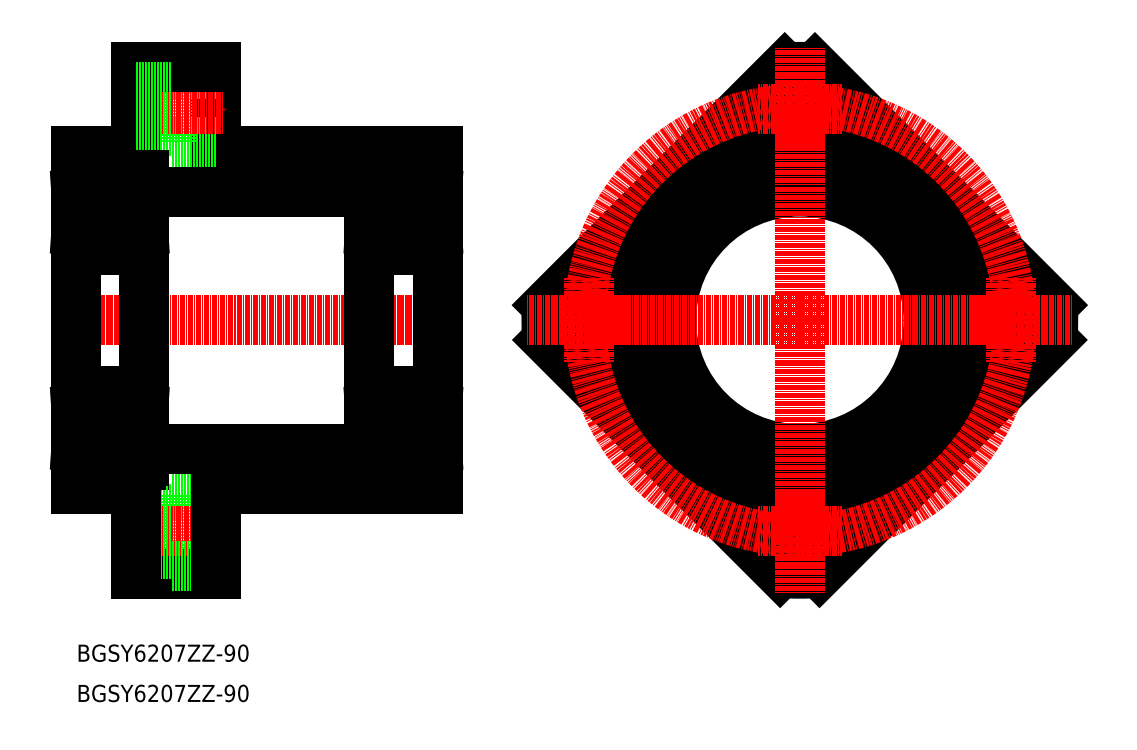
<metadata>
{"format":"dxf","ext":"dxf","renderer":"ezdxf+matplotlib","layout":"modelspace","background":"white","min_lineweight":24,"dpi":150}
</metadata>
<code>
0
SECTION
2
ENTITIES
0
LINE
8
0
10
-89.05
20
19.53
30
0
11
-34.05
21
19.53
31
0
0
LINE
8
0
10
-51.05
20
13.53
30
0
11
-34.05
21
13.53
31
0
0
LINE
8
0
10
-107
20
9.532
30
0
11
-51.05
21
9.532
31
0
0
LINE
8
0
10
118.8
20
-27.37
30
0
11
60.9
21
-85.28
31
0
0
ARC
8
0
10
56
20
-22.47
30
0
40
63
50
265.5
51
274.5
0
ARC
8
0
10
56
20
-22.47
30
0
40
63
50
355.5
51
3.417
0
CIRCLE
8
0
10
56
20
-74.97
30
0
40
5.5
0
CIRCLE
8
0
10
108.5
20
-22.47
30
0
40
5.5
0
CIRCLE
8
0
10
108.5
20
-22.47
30
0
40
8.75
0
CIRCLE
8
0
10
56
20
-74.97
30
0
40
8.75
0
ARC
8
0
10
56
20
-22.47
30
0
40
63
50
86.58
51
93.42
0
CIRCLE
8
0
10
56
20
30.03
30
0
40
5.5
0
CIRCLE
8
0
10
56
20
30.03
30
0
40
8.75
0
LINE
8
0
10
-109
20
-64.47
30
0
11
-124
21
-64.47
31
0
0
LINE
8
0
10
-100
20
-65.97
30
0
11
-100
21
-83.47
31
0
0
LINE
8
0
10
-100
20
-65.97
30
0
11
-89.05
21
-65.97
31
0
0
LINE
8
0
10
-109
20
-85.47
30
0
11
-89.05
21
-85.47
31
0
0
LINE
8
CENTER
10
-111
20
-74.97
30
0
11
-87.05
21
-74.97
31
0
0
LINE
8
CENTER
10
-126
20
-22.47
30
0
11
-32.05
21
-22.47
31
0
0
LINE
8
0
10
-34.05
20
-58.47
30
0
11
-51.05
21
-58.47
31
0
0
LINE
8
0
10
-107
20
-54.47
30
0
11
-51.05
21
-54.47
31
0
0
LINE
8
0
10
-34.05
20
-64.47
30
0
11
-89.05
21
-64.47
31
0
0
LINE
8
0
10
-124
20
-58.47
30
0
11
-107
21
-58.47
31
0
0
ARC
8
0
10
56
20
-22.47
30
0
40
63
50
176.6
51
184.5
0
LINE
8
0
10
-107
20
13.53
30
0
11
-124
21
13.53
31
0
0
LINE
8
0
10
-89.05
20
40.53
30
0
11
-89.05
21
19.53
31
0
0
LINE
8
0
10
-124
20
19.53
30
0
11
-109
21
19.53
31
0
0
LINE
8
0
10
-100
20
21.78
30
0
11
-89.05
21
21.78
31
0
0
LINE
8
0
10
-100
20
21.78
30
0
11
-100
21
38.78
31
0
0
LINE
8
0
10
-100
20
38.78
30
0
11
-89.05
21
38.78
31
0
0
LINE
8
CENTER
10
-111
20
30.03
30
0
11
-87.05
21
30.03
31
0
0
LINE
8
0
10
-109
20
40.53
30
0
11
-89.05
21
40.53
31
0
0
LINE
8
0
10
-109
20
19.53
30
0
11
-109
21
40.53
31
0
0
LINE
8
0
10
-109
20
35.53
30
0
11
-100
21
35.53
31
0
0
LINE
8
0
10
-109
20
24.53
30
0
11
-100
21
24.53
31
0
0
LINE
8
0
10
51.1
20
-85.28
30
0
11
-6.811
21
-27.37
31
0
0
LINE
8
0
10
-6.889
20
-18.71
30
0
11
52.24
21
40.42
31
0
0
CIRCLE
8
0
10
3.499
20
-22.47
30
0
40
5.5
0
CIRCLE
8
0
10
3.499
20
-22.47
30
0
40
8.75
0
LINE
8
0
10
-107
20
-58.47
30
0
11
-107
21
13.53
31
0
0
LINE
8
0
10
-124
20
-64.47
30
0
11
-124
21
19.53
31
0
0
LINE
8
0
10
-34.05
20
19.53
30
0
11
-34.05
21
-64.47
31
0
0
LINE
8
0
10
-51.05
20
-58.47
30
0
11
-51.05
21
13.53
31
0
0
LINE
8
0
10
59.75
20
40.42
30
0
11
118.9
21
-18.71
31
0
0
CIRCLE
8
CENTER
10
56
20
-22.47
30
0
40
52.5
0
CIRCLE
8
0
10
56
20
-22.47
30
0
40
32
0
CIRCLE
8
0
10
56
20
-22.47
30
0
40
36
0
CIRCLE
8
0
10
56
20
-22.47
30
0
40
42
0
LINE
8
0
10
-109
20
-69.47
30
0
11
-100
21
-69.47
31
0
0
LINE
8
0
10
-109
20
-80.47
30
0
11
-100
21
-80.47
31
0
0
LINE
8
0
10
-100
20
-83.47
30
0
11
-89.05
21
-83.47
31
0
0
LINE
8
0
10
-89.05
20
-64.47
30
0
11
-89.05
21
-85.47
31
0
0
LINE
8
0
10
-109
20
-85.47
30
0
11
-109
21
-64.47
31
0
0
LINE
8
CENTER
10
56
20
-22.47
30
0
11
-12
21
-22.47
31
0
0
LINE
8
CENTER
10
56
20
-22.47
30
0
11
56
21
-90.47
31
0
0
LINE
8
CENTER
10
56
20
-22.47
30
0
11
124
21
-22.47
31
0
0
LINE
8
CENTER
10
56
20
-22.47
30
0
11
56
21
45.53
31
0
0
LINE
8
CENTER
10
3.499
20
-22.47
30
0
11
3.499
21
-32.97
31
0
0
LINE
8
CENTER
10
3.499
20
-22.47
30
0
11
14
21
-22.47
31
0
0
LINE
8
CENTER
10
3.499
20
-22.47
30
0
11
3.499
21
-11.97
31
0
0
LINE
8
CENTER
10
3.499
20
-22.47
30
0
11
-7.001
21
-22.47
31
0
0
LINE
8
CENTER
10
56
20
30.03
30
0
11
45.5
21
30.03
31
0
0
LINE
8
CENTER
10
56
20
30.03
30
0
11
56
21
19.53
31
0
0
LINE
8
CENTER
10
56
20
30.03
30
0
11
66.5
21
30.03
31
0
0
LINE
8
CENTER
10
56
20
30.03
30
0
11
56
21
40.53
31
0
0
LINE
8
CENTER
10
56
20
-74.97
30
0
11
66.5
21
-74.97
31
0
0
LINE
8
CENTER
10
56
20
-74.97
30
0
11
56
21
-64.47
31
0
0
LINE
8
CENTER
10
56
20
-74.97
30
0
11
45.5
21
-74.97
31
0
0
LINE
8
CENTER
10
56
20
-74.97
30
0
11
56
21
-85.47
31
0
0
LINE
8
CENTER
10
108.5
20
-22.47
30
0
11
108.5
21
-11.97
31
0
0
LINE
8
CENTER
10
108.5
20
-22.47
30
0
11
98
21
-22.47
31
0
0
LINE
8
CENTER
10
108.5
20
-22.47
30
0
11
108.5
21
-32.97
31
0
0
LINE
8
CENTER
10
108.5
20
-22.47
30
0
11
119
21
-22.47
31
0
0
LINE
8
CENTER
10
-53.6
20
-22.47
30
0
11
-31.5
21
-22.47
31
0
0
LINE
8
0
10
-34.05
20
8.857
30
0
11
-34.05
21
12.43
31
0
0
LINE
8
0
10
-35.15
20
13.53
30
0
11
-49.95
21
13.53
31
0
0
LINE
8
0
10
-51.05
20
12.43
30
0
11
-51.05
21
8.857
31
0
0
LINE
8
0
10
-50.26
20
7.732
30
0
11
-45.63
21
7.732
31
0
0
ARC
8
0
10
-49.95
20
12.43
30
0
40
1.1
50
90
51
180
0
ARC
8
0
10
-35.15
20
12.43
30
0
40
1.1
50
0
51
90
0
ARC
8
0
10
-42.55
20
4.282
30
0
40
4.625
50
48.24
51
131.8
0
LINE
8
0
10
-39.47
20
7.732
30
0
11
-34.83
21
7.732
31
0
0
LINE
8
0
10
-34.83
20
7.732
30
0
11
-34.83
21
8.857
31
0
0
LINE
8
0
10
-34.83
20
8.857
30
0
11
-34.05
21
8.857
31
0
0
LINE
8
0
10
-34.05
20
-3.868
30
0
11
-34.05
21
-0.06807
31
0
0
LINE
8
0
10
-34.83
20
1.032
30
0
11
-39.26
21
1.032
31
0
0
LINE
8
0
10
-51.05
20
-0.06807
30
0
11
-51.05
21
-3.868
31
0
0
LINE
8
0
10
-49.95
20
-4.968
30
0
11
-35.15
21
-4.968
31
0
0
ARC
8
0
10
-49.95
20
-3.868
30
0
40
1.1
50
180
51
270
0
ARC
8
0
10
-35.15
20
-3.868
30
0
40
1.1
50
270
51
0
0
ARC
8
0
10
-42.55
20
4.282
30
0
40
4.625
50
224.6
51
315.4
0
LINE
8
0
10
-45.84
20
1.032
30
0
11
-50.26
21
1.032
31
0
0
LINE
8
0
10
-50.26
20
1.032
30
0
11
-50.26
21
-0.06807
31
0
0
LINE
8
0
10
-34.83
20
-0.06807
30
0
11
-34.83
21
1.032
31
0
0
LINE
8
0
10
-34.83
20
-0.06807
30
0
11
-34.05
21
-0.06807
31
0
0
LINE
8
0
10
-50.26
20
1.032
30
0
11
-50.26
21
7.732
31
0
0
LINE
8
0
10
-50.26
20
8.857
30
0
11
-51.05
21
8.857
31
0
0
LINE
8
0
10
-51.05
20
8.857
30
0
11
-51.05
21
-0.06807
31
0
0
LINE
8
0
10
-51.05
20
-0.06807
30
0
11
-50.26
21
-0.06807
31
0
0
LINE
8
0
10
-50.85
20
-0.06807
30
0
11
-50.85
21
8.857
31
0
0
LINE
8
0
10
-34.83
20
7.732
30
0
11
-34.83
21
1.032
31
0
0
LINE
8
0
10
-34.24
20
8.857
30
0
11
-34.24
21
-0.06807
31
0
0
LINE
8
0
10
-34.05
20
8.857
30
0
11
-34.05
21
-0.06807
31
0
0
ARC
8
0
10
-42.55
20
4.282
30
0
40
4.625
50
131.8
51
224.6
0
ARC
8
0
10
-42.55
20
4.282
30
0
40
4.625
50
315.4
51
48.24
0
LINE
8
0
10
-50.85
20
8.857
30
0
11
-50.26
21
-0.06807
31
0
0
LINE
8
0
10
-50.26
20
8.857
30
0
11
-50.85
21
-0.06807
31
0
0
LINE
8
0
10
-34.83
20
8.857
30
0
11
-34.24
21
-0.06807
31
0
0
LINE
8
0
10
-34.24
20
8.857
30
0
11
-34.83
21
-0.06807
31
0
0
LINE
8
0
10
-51.05
20
-3.868
30
0
11
-51.05
21
-22.47
31
0
0
LINE
8
0
10
-34.05
20
-3.868
30
0
11
-34.05
21
-22.47
31
0
0
LINE
8
0
10
-50.26
20
8.857
30
0
11
-50.26
21
7.732
31
0
0
LINE
8
0
10
-34.05
20
-53.79
30
0
11
-34.05
21
-57.37
31
0
0
LINE
8
0
10
-35.15
20
-58.47
30
0
11
-49.95
21
-58.47
31
0
0
LINE
8
0
10
-51.05
20
-57.37
30
0
11
-51.05
21
-53.79
31
0
0
LINE
8
0
10
-50.26
20
-52.67
30
0
11
-45.63
21
-52.67
31
0
0
ARC
8
0
10
-49.95
20
-57.37
30
0
40
1.1
50
180
51
270
0
ARC
8
0
10
-35.15
20
-57.37
30
0
40
1.1
50
270
51
0
0
ARC
8
0
10
-42.55
20
-49.22
30
0
40
4.625
50
228.2
51
311.8
0
LINE
8
0
10
-39.47
20
-52.67
30
0
11
-34.83
21
-52.67
31
0
0
LINE
8
0
10
-34.83
20
-52.67
30
0
11
-34.83
21
-53.79
31
0
0
LINE
8
0
10
-34.83
20
-53.79
30
0
11
-34.05
21
-53.79
31
0
0
LINE
8
0
10
-34.05
20
-41.07
30
0
11
-34.05
21
-44.87
31
0
0
LINE
8
0
10
-34.83
20
-45.97
30
0
11
-39.26
21
-45.97
31
0
0
LINE
8
0
10
-51.05
20
-44.87
30
0
11
-51.05
21
-41.07
31
0
0
LINE
8
0
10
-49.95
20
-39.97
30
0
11
-35.15
21
-39.97
31
0
0
ARC
8
0
10
-49.95
20
-41.07
30
0
40
1.1
50
90
51
180
0
ARC
8
0
10
-35.15
20
-41.07
30
0
40
1.1
50
0
51
90
0
ARC
8
0
10
-42.55
20
-49.22
30
0
40
4.625
50
44.64
51
135.4
0
LINE
8
0
10
-45.84
20
-45.97
30
0
11
-50.26
21
-45.97
31
0
0
LINE
8
0
10
-50.26
20
-45.97
30
0
11
-50.26
21
-44.87
31
0
0
LINE
8
0
10
-34.83
20
-44.87
30
0
11
-34.83
21
-45.97
31
0
0
LINE
8
0
10
-34.83
20
-44.87
30
0
11
-34.05
21
-44.87
31
0
0
LINE
8
0
10
-50.26
20
-45.97
30
0
11
-50.26
21
-52.67
31
0
0
LINE
8
0
10
-50.26
20
-53.79
30
0
11
-51.05
21
-53.79
31
0
0
LINE
8
0
10
-51.05
20
-53.79
30
0
11
-51.05
21
-44.87
31
0
0
LINE
8
0
10
-51.05
20
-44.87
30
0
11
-50.26
21
-44.87
31
0
0
LINE
8
0
10
-50.85
20
-44.87
30
0
11
-50.85
21
-53.79
31
0
0
LINE
8
0
10
-34.83
20
-52.67
30
0
11
-34.83
21
-45.97
31
0
0
LINE
8
0
10
-34.24
20
-53.79
30
0
11
-34.24
21
-44.87
31
0
0
LINE
8
0
10
-34.05
20
-53.79
30
0
11
-34.05
21
-44.87
31
0
0
ARC
8
0
10
-42.55
20
-49.22
30
0
40
4.625
50
135.4
51
228.2
0
ARC
8
0
10
-42.55
20
-49.22
30
0
40
4.625
50
311.8
51
44.64
0
LINE
8
0
10
-50.85
20
-53.79
30
0
11
-50.26
21
-44.87
31
0
0
LINE
8
0
10
-50.26
20
-53.79
30
0
11
-50.85
21
-44.87
31
0
0
LINE
8
0
10
-34.83
20
-53.79
30
0
11
-34.24
21
-44.87
31
0
0
LINE
8
0
10
-34.24
20
-53.79
30
0
11
-34.83
21
-44.87
31
0
0
LINE
8
0
10
-51.05
20
-41.07
30
0
11
-51.05
21
-22.47
31
0
0
LINE
8
0
10
-34.05
20
-41.07
30
0
11
-34.05
21
-22.47
31
0
0
LINE
8
0
10
-50.26
20
-53.79
30
0
11
-50.26
21
-52.67
31
0
0
LINE
8
CENTER
10
-126.6
20
-22.47
30
0
11
-104.5
21
-22.47
31
0
0
LINE
8
0
10
-107
20
8.857
30
0
11
-107
21
12.43
31
0
0
LINE
8
0
10
-108.1
20
13.53
30
0
11
-122.9
21
13.53
31
0
0
LINE
8
0
10
-124
20
12.43
30
0
11
-124
21
8.857
31
0
0
LINE
8
0
10
-123.3
20
7.732
30
0
11
-118.6
21
7.732
31
0
0
ARC
8
0
10
-122.9
20
12.43
30
0
40
1.1
50
90
51
180
0
ARC
8
0
10
-108.1
20
12.43
30
0
40
1.1
50
0
51
90
0
ARC
8
0
10
-115.5
20
4.282
30
0
40
4.625
50
48.24
51
131.8
0
LINE
8
0
10
-112.5
20
7.732
30
0
11
-107.8
21
7.732
31
0
0
LINE
8
0
10
-107.8
20
7.732
30
0
11
-107.8
21
8.857
31
0
0
LINE
8
0
10
-107.8
20
8.857
30
0
11
-107
21
8.857
31
0
0
LINE
8
0
10
-107
20
-3.868
30
0
11
-107
21
-0.06807
31
0
0
LINE
8
0
10
-107.8
20
1.032
30
0
11
-112.3
21
1.032
31
0
0
LINE
8
0
10
-124
20
-0.06807
30
0
11
-124
21
-3.868
31
0
0
LINE
8
0
10
-122.9
20
-4.968
30
0
11
-108.1
21
-4.968
31
0
0
ARC
8
0
10
-122.9
20
-3.868
30
0
40
1.1
50
180
51
270
0
ARC
8
0
10
-108.1
20
-3.868
30
0
40
1.1
50
270
51
0
0
ARC
8
0
10
-115.5
20
4.282
30
0
40
4.625
50
224.6
51
315.4
0
LINE
8
0
10
-118.8
20
1.032
30
0
11
-123.3
21
1.032
31
0
0
LINE
8
0
10
-123.3
20
1.032
30
0
11
-123.3
21
-0.06807
31
0
0
LINE
8
0
10
-107.8
20
-0.06807
30
0
11
-107.8
21
1.032
31
0
0
LINE
8
0
10
-107.8
20
-0.06807
30
0
11
-107
21
-0.06807
31
0
0
LINE
8
0
10
-123.3
20
1.032
30
0
11
-123.3
21
7.732
31
0
0
LINE
8
0
10
-123.3
20
8.857
30
0
11
-124
21
8.857
31
0
0
LINE
8
0
10
-124
20
8.857
30
0
11
-124
21
-0.06807
31
0
0
LINE
8
0
10
-124
20
-0.06807
30
0
11
-123.3
21
-0.06807
31
0
0
LINE
8
0
10
-123.9
20
-0.06807
30
0
11
-123.9
21
8.857
31
0
0
LINE
8
0
10
-107.8
20
7.732
30
0
11
-107.8
21
1.032
31
0
0
LINE
8
0
10
-107.2
20
8.857
30
0
11
-107.2
21
-0.06807
31
0
0
LINE
8
0
10
-107
20
8.857
30
0
11
-107
21
-0.06807
31
0
0
ARC
8
0
10
-115.5
20
4.282
30
0
40
4.625
50
131.8
51
224.6
0
ARC
8
0
10
-115.5
20
4.282
30
0
40
4.625
50
315.4
51
48.24
0
LINE
8
0
10
-123.9
20
8.857
30
0
11
-123.3
21
-0.06807
31
0
0
LINE
8
0
10
-123.3
20
8.857
30
0
11
-123.9
21
-0.06807
31
0
0
LINE
8
0
10
-107.8
20
8.857
30
0
11
-107.2
21
-0.06807
31
0
0
LINE
8
0
10
-107.2
20
8.857
30
0
11
-107.8
21
-0.06807
31
0
0
LINE
8
0
10
-124
20
-3.868
30
0
11
-124
21
-22.47
31
0
0
LINE
8
0
10
-107
20
-3.868
30
0
11
-107
21
-22.47
31
0
0
LINE
8
0
10
-123.3
20
8.857
30
0
11
-123.3
21
7.732
31
0
0
LINE
8
0
10
-107
20
-53.79
30
0
11
-107
21
-57.37
31
0
0
LINE
8
0
10
-108.1
20
-58.47
30
0
11
-122.9
21
-58.47
31
0
0
LINE
8
0
10
-124
20
-57.37
30
0
11
-124
21
-53.79
31
0
0
LINE
8
0
10
-123.3
20
-52.67
30
0
11
-118.6
21
-52.67
31
0
0
ARC
8
0
10
-122.9
20
-57.37
30
0
40
1.1
50
180
51
270
0
ARC
8
0
10
-108.1
20
-57.37
30
0
40
1.1
50
270
51
0
0
ARC
8
0
10
-115.5
20
-49.22
30
0
40
4.625
50
228.2
51
311.8
0
LINE
8
0
10
-112.5
20
-52.67
30
0
11
-107.8
21
-52.67
31
0
0
LINE
8
0
10
-107.8
20
-52.67
30
0
11
-107.8
21
-53.79
31
0
0
LINE
8
0
10
-107.8
20
-53.79
30
0
11
-107
21
-53.79
31
0
0
LINE
8
0
10
-107
20
-41.07
30
0
11
-107
21
-44.87
31
0
0
LINE
8
0
10
-107.8
20
-45.97
30
0
11
-112.3
21
-45.97
31
0
0
LINE
8
0
10
-124
20
-44.87
30
0
11
-124
21
-41.07
31
0
0
LINE
8
0
10
-122.9
20
-39.97
30
0
11
-108.1
21
-39.97
31
0
0
ARC
8
0
10
-122.9
20
-41.07
30
0
40
1.1
50
90
51
180
0
ARC
8
0
10
-108.1
20
-41.07
30
0
40
1.1
50
0
51
90
0
ARC
8
0
10
-115.5
20
-49.22
30
0
40
4.625
50
44.64
51
135.4
0
LINE
8
0
10
-118.8
20
-45.97
30
0
11
-123.3
21
-45.97
31
0
0
LINE
8
0
10
-123.3
20
-45.97
30
0
11
-123.3
21
-44.87
31
0
0
LINE
8
0
10
-107.8
20
-44.87
30
0
11
-107.8
21
-45.97
31
0
0
LINE
8
0
10
-107.8
20
-44.87
30
0
11
-107
21
-44.87
31
0
0
LINE
8
0
10
-123.3
20
-45.97
30
0
11
-123.3
21
-52.67
31
0
0
LINE
8
0
10
-123.3
20
-53.79
30
0
11
-124
21
-53.79
31
0
0
LINE
8
0
10
-124
20
-53.79
30
0
11
-124
21
-44.87
31
0
0
LINE
8
0
10
-124
20
-44.87
30
0
11
-123.3
21
-44.87
31
0
0
LINE
8
0
10
-123.9
20
-44.87
30
0
11
-123.9
21
-53.79
31
0
0
LINE
8
0
10
-107.8
20
-52.67
30
0
11
-107.8
21
-45.97
31
0
0
LINE
8
0
10
-107.2
20
-53.79
30
0
11
-107.2
21
-44.87
31
0
0
LINE
8
0
10
-107
20
-53.79
30
0
11
-107
21
-44.87
31
0
0
ARC
8
0
10
-115.5
20
-49.22
30
0
40
4.625
50
135.4
51
228.2
0
ARC
8
0
10
-115.5
20
-49.22
30
0
40
4.625
50
311.8
51
44.64
0
LINE
8
0
10
-123.9
20
-53.79
30
0
11
-123.3
21
-44.87
31
0
0
LINE
8
0
10
-123.3
20
-53.79
30
0
11
-123.9
21
-44.87
31
0
0
LINE
8
0
10
-107.8
20
-53.79
30
0
11
-107.2
21
-44.87
31
0
0
LINE
8
0
10
-107.2
20
-53.79
30
0
11
-107.8
21
-44.87
31
0
0
LINE
8
0
10
-124
20
-41.07
30
0
11
-124
21
-22.47
31
0
0
LINE
8
0
10
-107
20
-41.07
30
0
11
-107
21
-22.47
31
0
0
LINE
8
0
10
-123.3
20
-53.79
30
0
11
-123.3
21
-52.67
31
0
0
TEXT
8
0
10
-123.8
20
-117.4
30
0
40
4.233
1
BGSY6207ZZ-90
0
TEXT
8
0
10
-123.8
20
-107.4
30
0
40
4.233
1
BGSY6207ZZ-90
0
ENDSEC
0
EOF

</code>
